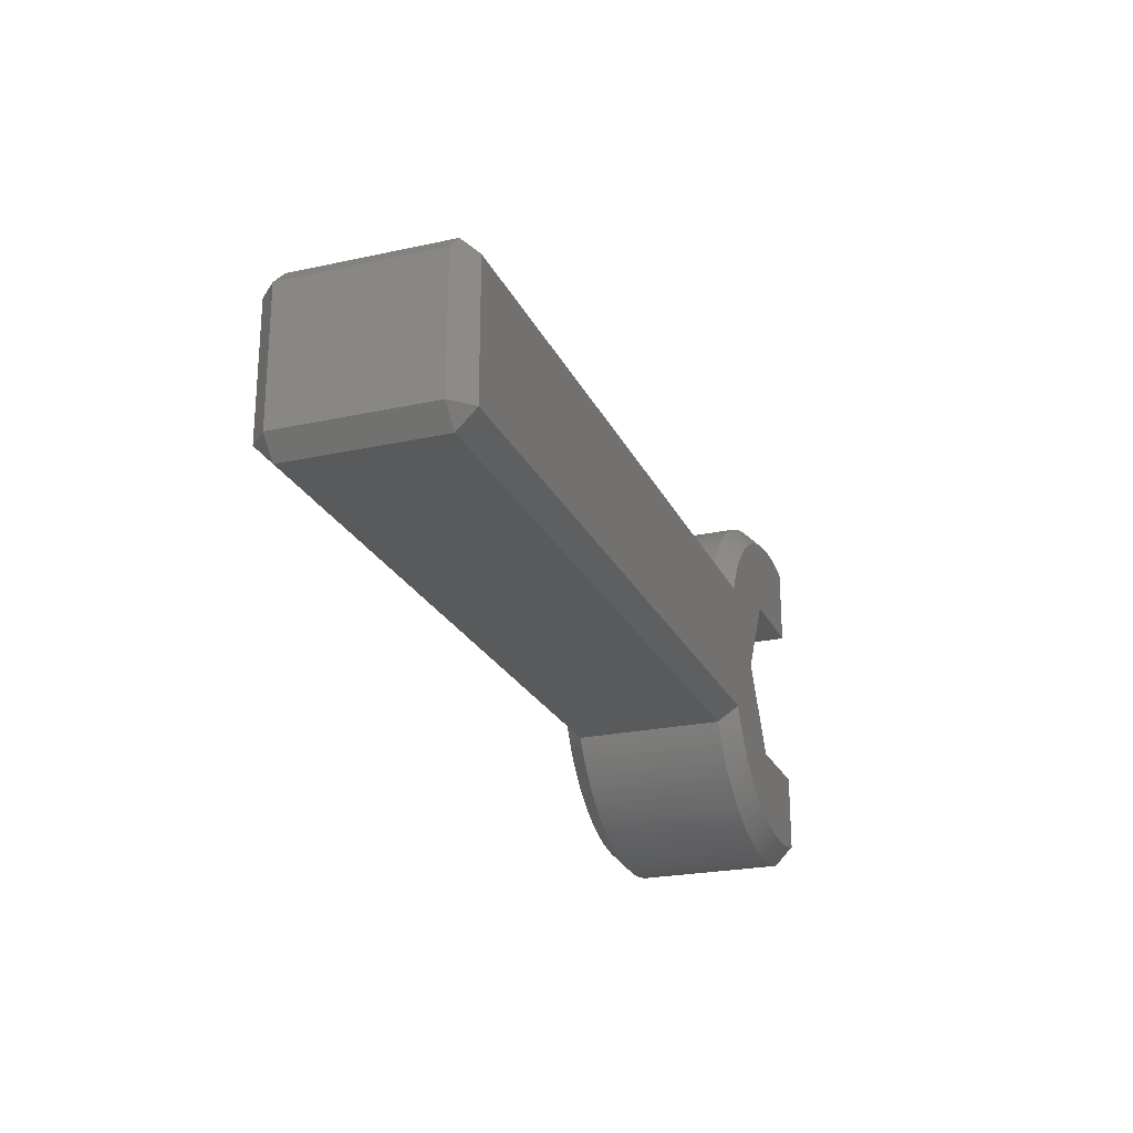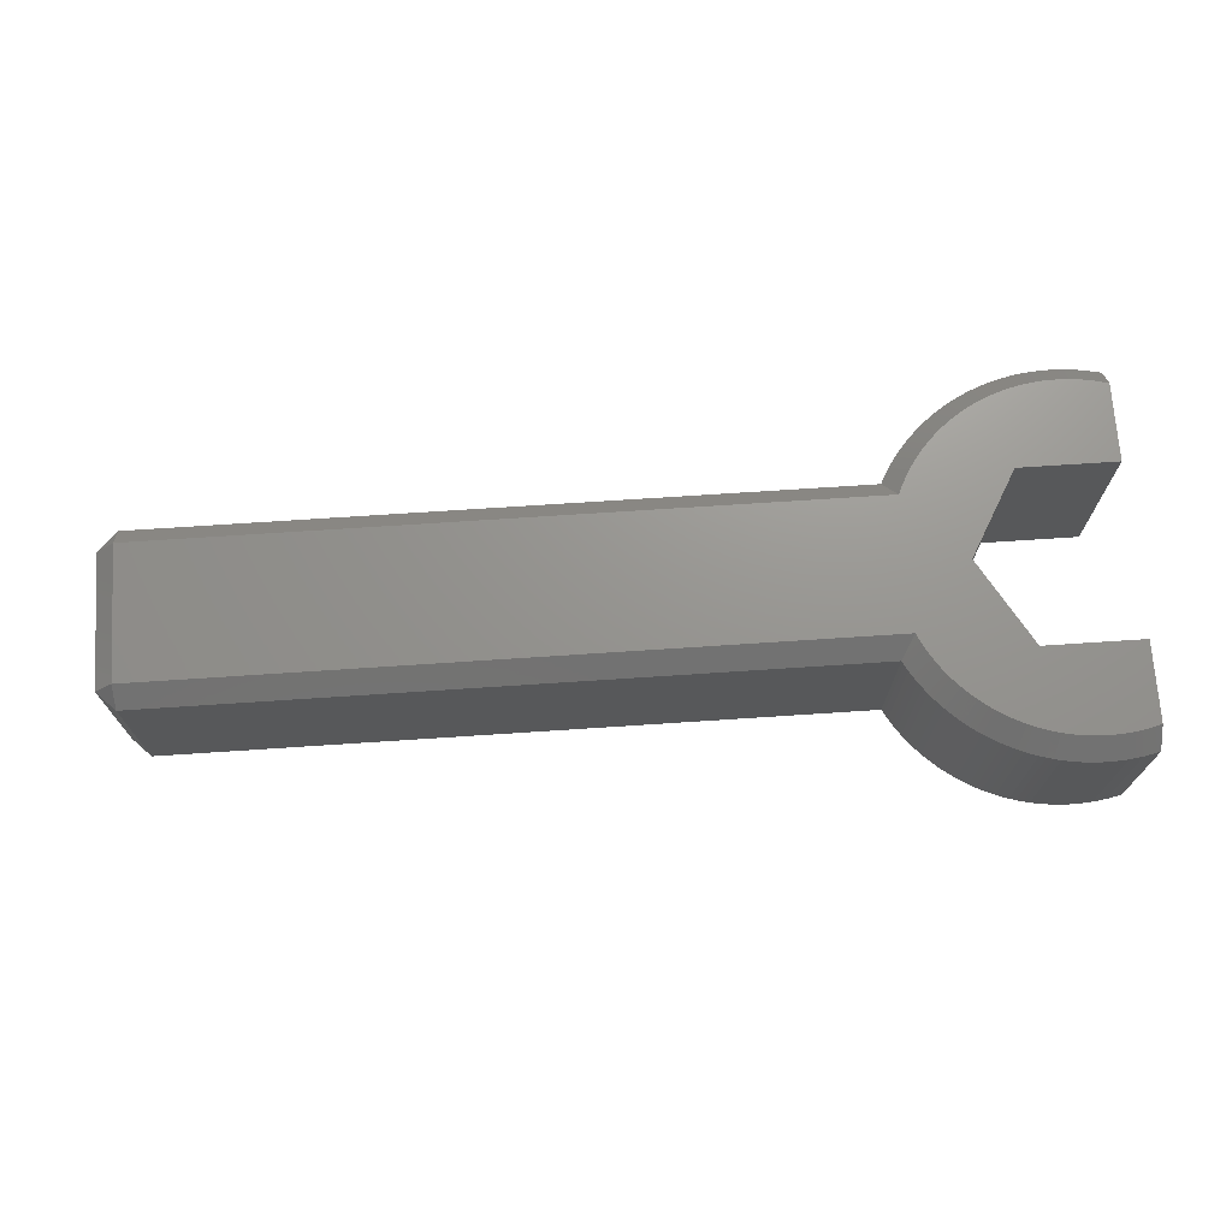
<metadata>
{"format":"stl","ext":"stl","renderer":"f3d","projection":"perspective","resolution":1024,"background":"white","views":[{"elev":-23.5,"azim":-69.8,"up":"+Y"},{"elev":70.9,"azim":-3.8,"up":"+Z"}]}
</metadata>
<code>
# stl→obj: 386 verts, 768 faces
v -21.28 -16.62 -15
v -24.27 -17.63 -12
v -21.84 -15.87 -15
v -16.62 -21.28 -15
v -19.28 -22.98 -12
v -17.36 -20.68 -15
v -26.49 14.08 -12
v -25.98 15 12
v -25.98 15 -12
v -26.49 14.08 12
v -24.87 -16.78 -12
v 1.047 -29.98 -12
v 0 -30 -12
v 0 -27 -15
v 0.9423 26.98 -15
v 0 27 -15
v 1.047 29.98 -12
v -23.64 -18.47 -12
v -23.64 18.47 12
v -24.27 17.63 12
v -21.28 16.62 15
v -20.07 -22.29 -12
v -18.07 -20.06 -15
v -22.9 14.31 -15
v -24.87 16.78 -12
v -22.38 15.1 -15
v 0 30 12
v 1.047 29.98 12
v 0 30 -12
v -10.98 24.67 15
v -13.15 26.96 12
v -11.84 24.27 15
v -12.68 -23.84 15
v -14.08 -26.49 12
v -11.84 -24.27 15
v 3.136 -29.84 -12
v 2.093 -29.93 -12
v 2.822 -26.85 -15
v -24.87 16.78 12
v -25.44 15.9 12
v -22.9 14.31 15
v 7.7 26.32 -14.58
v 7.442 25.95 -15
v 7.7 26.85 -14.06
v -23.38 13.5 15
v -23.84 12.68 15
v -9.235 -25.37 15
v -9.271 -28.53 12
v -8.343 -25.68 15
v -18.47 -23.64 12
v -19.28 -22.98 12
v -18.47 -23.64 -12
v -22.98 -19.28 -12
v -23.64 -18.47 12
v -22.98 -19.28 12
v -21.28 -16.62 15
v -20.68 -17.36 15
v -21.58 20.84 12
v -22.29 20.07 12
v -20.06 18.07 15
v -20.84 -21.58 -12
v -22.29 -20.07 -12
v -20.06 -18.07 -15
v -2.822 26.85 -15
v -3.758 26.74 -15
v -3.136 29.84 -12
v -17.36 -20.68 15
v -16.62 -21.28 15
v -21.84 15.87 15
v -15.9 25.44 -12
v -16.78 24.87 12
v -15.9 25.44 12
v -16.78 24.87 -12
v 0.9423 -26.98 -15
v -12.68 23.84 -15
v -14.08 26.49 -12
v -11.84 24.27 -15
v -24.67 -10.98 -15
v -26 -12.24 -13.26
v -25.41 -11.31 -14.19
v -13.5 -23.38 15
v 5.209 -29.54 -12
v 3.758 -26.74 -15
v 4.689 -26.59 -15
v -13.5 23.38 15
v -15 25.98 12
v -14.31 22.9 15
v 1.883 26.93 -15
v 2.093 29.93 -12
v -24.27 -11.84 15
v -26.49 -14.08 12
v -23.84 -12.68 15
v -18.76 -19.42 -15
v -24.87 -10.5 -15
v -21.84 15.87 -15
v -24.27 17.63 -12
v -8.343 -25.68 -15
v -9.271 -28.53 -12
v -9.235 -25.37 -15
v -21.58 -20.84 12
v -21.58 -20.84 -12
v -20.84 -21.58 12
v 7.258 29.11 -12
v 6.237 29.34 12
v 7.258 29.11 12
v 6.237 29.34 -12
v -25.98 -15 -12
v -26.49 -14.08 -12
v -23.38 -13.5 -15
v -25.41 -11.31 14.19
v -26 -12.24 13.26
v -24.67 -10.98 15
v -24.87 -10.5 15
v -10.98 24.67 -15
v -12.2 27.41 -12
v -10.11 25.03 -15
v 3.758 -26.74 15
v 2.822 -26.85 15
v 3.136 -29.84 12
v -18.76 19.42 -15
v -20.84 21.58 -12
v -18.07 20.06 -15
v -11.24 27.82 -12
v -10.26 28.19 -12
v -25.41 11.31 -14.19
v -26 12.24 -13.26
v -24.67 10.98 -15
v -19.28 22.98 12
v -20.07 22.29 12
v -18.07 20.06 15
v -7.442 -25.95 15
v -14.31 -22.9 15
v -16.78 -24.87 12
v -15.9 -25.44 12
v -15 -25.98 12
v -23.84 -12.68 -15
v -14.31 22.9 -15
v -6.532 26.2 -15
v -8.269 28.84 -12
v -7.258 29.11 -12
v -1.047 29.98 12
v -1.047 29.98 -12
v -21.28 16.62 -15
v -23.64 18.47 -12
v -22.98 19.28 -12
v 6.532 26.2 -15
v 7.7 27.97 -12.98
v -22.9 -14.31 15
v -25.98 -15 12
v -25.44 -15.9 12
v -10.26 -28.19 12
v -2.093 -29.93 -12
v -3.136 -29.84 -12
v -2.822 -26.85 -15
v -24.27 -17.63 12
v -14.08 26.49 12
v -16.62 21.28 -15
v -19.28 22.98 -12
v -18.47 23.64 -12
v -23.38 -13.5 15
v -20.06 -18.07 15
v -22.29 -20.07 12
v -22.38 -15.1 -15
v -22.9 -14.31 -15
v 7.258 -29.11 -12
v 6.237 -29.34 -12
v 6.532 -26.2 -15
v 7.7 -26.32 -14.58
v 7.442 -25.95 -15
v 7.7 -25.88 -15
v -13.5 23.38 -15
v -12.2 27.41 12
v -26.41 -12.88 12.62
v -26.79 -13.5 12
v -20.68 17.36 -15
v 5.209 29.54 -12
v 4.175 29.71 12
v 5.209 29.54 12
v 4.175 29.71 -12
v -25.44 15.9 -12
v -20.68 17.36 15
v -22.98 19.28 12
v -10.26 -28.19 -12
v -26.41 12.88 12.62
v -24.27 11.84 15
v -26.79 13.5 12
v -20.06 18.07 -15
v -21.58 20.84 -12
v -19.42 18.76 -15
v -20.07 22.29 -12
v -5.614 26.41 -15
v -6.237 29.34 -12
v -10.11 -25.03 -15
v -24.27 -11.84 -15
v -8.343 25.68 -15
v -9.271 28.53 -12
v -7.442 25.95 -15
v -26.79 -13.5 -12
v 5.614 26.41 -15
v -1.883 -26.93 -15
v -17.36 20.68 -15
v 4.175 -29.71 -12
v 5.209 -29.54 12
v 4.175 -29.71 12
v -23.84 12.68 -15
v -23.38 13.5 -15
v 5.614 -26.41 15
v 4.689 -26.59 15
v -11.24 -27.82 -12
v -19.42 -18.76 15
v 1.047 -29.98 12
v 0 -30 12
v -25.44 -15.9 -12
v -24.87 -16.78 12
v -1.047 -29.98 -12
v -0.9423 -26.98 -15
v -10.26 28.19 12
v -9.271 28.53 12
v 3.758 26.74 -15
v 2.822 26.85 -15
v 3.136 29.84 -12
v -15.87 -21.84 -15
v -17.63 -24.27 -12
v -5.209 -29.54 -12
v -4.175 -29.71 12
v -5.209 -29.54 12
v -4.175 -29.71 -12
v -20.68 -17.36 -15
v -1.883 26.93 -15
v -2.093 29.93 -12
v -7.258 -29.11 -12
v -8.269 -28.84 -12
v -6.532 -26.2 -15
v -26.41 -12.88 -12.62
v 1.883 -26.93 -15
v -17.63 24.27 -12
v -24.87 10.5 -15
v -12.2 -27.41 -12
v -13.15 -26.96 -12
v -10.98 -24.67 -15
v -22.29 20.07 -12
v -20.84 21.58 12
v -18.47 23.64 12
v -17.63 24.27 12
v 5.614 -26.41 -15
v -15 25.98 -12
v -4.175 29.71 -12
v -5.209 29.54 12
v -4.175 29.71 12
v -5.209 29.54 -12
v -0.9423 26.98 -15
v 3.136 29.84 12
v -7.442 -25.95 -15
v 7.7 -26.85 -14.06
v 7.7 -27.97 -12.98
v 6.532 26.2 15
v -5.614 -26.41 -15
v -4.689 -26.59 -15
v 7.7 28.99 -12
v 7.7 28.99 12
v -8.269 -28.84 12
v -11.84 -24.27 -15
v -22.38 15.1 15
v -17.63 -24.27 12
v -15.87 -21.84 15
v -22.38 -15.1 15
v -21.84 -15.87 15
v -10.11 -25.03 15
v -6.237 29.34 12
v -7.258 29.11 12
v -6.532 26.2 15
v -14.31 -22.9 -15
v -16.78 -24.87 -12
v -15.1 -22.38 -15
v 7.7 -28.99 -12
v -19.42 -18.76 -15
v -15 -25.98 -12
v -15.9 -25.44 -12
v -14.08 -26.49 -12
v -12.68 -23.84 -15
v -3.136 29.84 12
v -3.758 26.74 15
v -4.689 26.59 -15
v -24.67 10.98 15
v -26 12.24 13.26
v -25.41 11.31 14.19
v -11.24 27.82 12
v -5.614 -26.41 15
v -6.237 -29.34 12
v -1.883 -26.93 15
v -2.822 -26.85 15
v -2.093 -29.93 12
v -13.15 26.96 -12
v -15.1 22.38 -15
v -15.87 21.84 -15
v -13.5 -23.38 -15
v 2.093 29.93 12
v 4.689 26.59 -15
v -17.36 20.68 15
v -5.614 26.41 15
v -4.689 26.59 15
v -3.758 -26.74 -15
v 2.093 -29.93 12
v -26.41 12.88 -12.62
v -24.27 11.84 -15
v -26.79 13.5 -12
v -18.76 -19.42 15
v -18.07 -20.06 15
v -12.2 -27.41 12
v -11.24 -27.82 12
v -24.87 10.5 15
v -15.1 -22.38 15
v -9.235 25.37 -15
v -6.237 -29.34 -12
v -2.093 29.93 12
v -20.07 -22.29 12
v -0.9423 26.98 15
v -9.235 25.37 15
v -8.269 28.84 12
v -10.98 -24.67 15
v -13.15 -26.96 12
v -3.758 -26.74 15
v -15.87 21.84 15
v -16.62 21.28 15
v -4.689 -26.59 15
v -3.136 -29.84 12
v -7.442 25.95 15
v -7.258 -29.11 12
v 6.532 -26.2 15
v 6.237 -29.34 12
v 7.258 -29.11 12
v -10.11 25.03 15
v 7.7 -25.88 15
v 7.442 -25.95 15
v 7.7 -26.32 14.58
v 7.7 25.88 -15
v -18.76 19.42 15
v 0 -27 15
v -15.1 22.38 15
v 7.7 -26.85 14.06
v 2.822 26.85 15
v 3.758 26.74 15
v 7.7 -13.5 -15
v -7.794 -13.5 -15
v 7.7 13.5 -15
v -7.794 13.5 -15
v -15.59 0 -15
v -137 -10.5 -15
v -137 10.5 -15
v -1.883 26.93 15
v -1.047 -29.98 12
v -6.532 -26.2 15
v -19.42 18.76 15
v -2.822 26.85 15
v -0.9423 -26.98 15
v 4.689 26.59 15
v 5.614 26.41 15
v -8.343 25.68 15
v 7.7 26.85 14.06
v 7.7 27.97 12.98
v 7.442 25.95 15
v 0 27 15
v -12.68 23.84 15
v 0.9423 -26.98 15
v 0.9423 26.98 15
v 7.7 26.32 14.58
v 7.7 25.88 15
v 7.7 -27.97 12.98
v 7.7 -28.99 12
v 1.883 -26.93 15
v 1.883 26.93 15
v 7.7 13.5 15
v -7.794 13.5 15
v 7.7 -13.5 15
v -7.794 -13.5 15
v -15.59 0 15
v -137 10.5 15
v -137 -10.5 15
v -140 10.5 -12
v -137 13.5 12
v -137 13.5 -12
v -140 10.5 12
v -140 -10.5 12
v -137 -13.5 12
v -137 -13.5 -12
v -140 -10.5 -12
f 1 2 3
f 4 5 6
f 7 8 9
f 8 7 10
f 2 11 3
f 12 13 14
f 15 16 17
f 18 2 1
f 19 20 21
f 5 22 23
f 24 25 26
f 17 27 28
f 27 17 29
f 30 31 32
f 33 34 35
f 36 37 38
f 39 40 41
f 42 43 44
f 45 10 46
f 47 48 49
f 5 50 51
f 50 5 52
f 52 5 4
f 8 10 45
f 53 54 18
f 54 53 55
f 56 55 57
f 58 59 60
f 22 61 23
f 62 53 63
f 64 65 66
f 67 51 68
f 20 39 69
f 70 71 72
f 71 70 73
f 12 14 74
f 12 74 37
f 75 76 77
f 78 79 80
f 81 34 33
f 82 83 84
f 85 86 87
f 88 15 89
f 90 91 92
f 23 61 93
f 78 80 94
f 95 25 96
f 97 98 99
f 61 100 101
f 100 61 102
f 103 104 105
f 104 103 106
f 107 108 109
f 110 111 112
f 113 110 112
f 114 115 116
f 117 118 119
f 120 121 122
f 116 123 124
f 125 126 127
f 128 129 130
f 49 48 131
f 132 133 134
f 81 135 34
f 109 108 136
f 137 73 70
f 138 139 140
f 29 141 27
f 141 29 142
f 143 144 145
f 146 44 43
f 44 146 147
f 148 149 150
f 47 151 48
f 152 153 154
f 18 155 2
f 155 18 54
f 31 156 32
f 116 115 123
f 95 96 143
f 157 158 159
f 160 91 149
f 161 162 100
f 163 11 164
f 165 166 167
f 168 169 170
f 171 76 75
f 172 31 30
f 173 91 90
f 91 173 174
f 143 145 175
f 176 177 178
f 177 176 179
f 40 8 41
f 9 40 180
f 40 9 8
f 181 182 21
f 98 183 99
f 10 184 185
f 184 10 186
f 187 188 189
f 122 190 158
f 191 138 192
f 99 183 193
f 136 108 194
f 195 196 197
f 108 174 198
f 174 108 91
f 146 199 106
f 146 106 103
f 21 20 69
f 152 154 200
f 201 158 157
f 202 203 204
f 203 202 82
f 62 55 53
f 55 62 162
f 36 38 83
f 205 7 206
f 207 208 203
f 161 55 162
f 183 209 193
f 161 100 210
f 13 211 212
f 211 13 12
f 11 150 213
f 150 11 214
f 164 107 109
f 215 152 216
f 196 217 218
f 217 196 124
f 53 18 1
f 219 220 221
f 222 223 4
f 183 48 151
f 48 183 98
f 224 225 226
f 225 224 227
f 228 53 1
f 213 107 164
f 107 91 108
f 91 107 149
f 229 64 230
f 206 9 24
f 143 96 144
f 111 90 112
f 90 111 173
f 231 232 233
f 24 9 180
f 175 145 187
f 194 79 78
f 79 194 234
f 108 234 194
f 234 108 198
f 37 74 235
f 157 159 236
f 237 125 127
f 238 239 240
f 145 59 241
f 59 145 182
f 190 242 129
f 242 190 121
f 236 243 244
f 243 236 159
f 122 121 190
f 241 58 188
f 58 241 59
f 24 180 25
f 25 20 96
f 20 25 39
f 36 204 119
f 204 36 202
f 138 140 192
f 82 84 245
f 166 245 167
f 246 72 86
f 72 246 70
f 137 70 246
f 171 246 76
f 247 248 249
f 248 247 250
f 251 230 142
f 65 247 66
f 229 230 251
f 179 252 177
f 252 179 221
f 232 98 253
f 167 254 255
f 254 167 169
f 105 104 256
f 224 257 258
f 37 235 38
f 220 89 221
f 259 105 260
f 105 259 103
f 131 48 261
f 191 192 250
f 240 239 262
f 65 250 247
f 144 182 145
f 182 144 19
f 41 8 45
f 69 39 263
f 68 264 265
f 46 10 185
f 266 214 267
f 268 151 47
f 253 98 97
f 269 270 271
f 189 121 120
f 121 189 188
f 272 273 274
f 122 158 201
f 26 25 95
f 165 255 275
f 255 165 167
f 6 5 23
f 101 62 63
f 61 276 93
f 276 61 101
f 2 214 11
f 214 2 155
f 223 133 264
f 133 223 273
f 277 278 272
f 278 135 134
f 135 278 277
f 233 232 253
f 213 149 107
f 149 213 150
f 11 213 164
f 60 182 181
f 262 279 280
f 281 249 282
f 276 101 63
f 283 250 65
f 16 142 29
f 17 16 29
f 72 71 87
f 284 285 286
f 123 172 287
f 172 123 115
f 288 289 226
f 188 242 121
f 242 188 58
f 185 285 284
f 285 185 184
f 96 19 144
f 19 96 20
f 290 291 292
f 273 223 222
f 283 191 250
f 3 11 163
f 64 66 230
f 106 178 104
f 178 106 176
f 115 31 172
f 31 115 293
f 219 221 179
f 294 73 137
f 137 246 171
f 157 236 295
f 279 277 296
f 89 15 17
f 221 297 252
f 297 221 89
f 199 298 176
f 160 149 148
f 299 128 130
f 248 300 301
f 302 224 258
f 197 196 139
f 296 277 272
f 37 119 303
f 119 37 36
f 267 214 155
f 304 7 305
f 7 304 306
f 98 261 48
f 261 98 232
f 227 224 302
f 166 82 245
f 117 119 204
f 307 102 308
f 268 309 310
f 284 286 311
f 312 133 132
f 114 293 115
f 220 88 89
f 116 124 313
f 295 236 73
f 295 73 294
f 63 53 228
f 314 226 289
f 226 314 224
f 101 162 62
f 162 101 100
f 52 264 50
f 264 52 223
f 223 52 4
f 206 7 9
f 197 139 138
f 278 273 272
f 263 39 41
f 280 279 296
f 126 305 127
f 305 126 304
f 251 142 16
f 306 10 7
f 10 306 186
f 57 55 161
f 230 281 315
f 281 230 66
f 293 156 31
f 156 293 76
f 187 241 188
f 187 145 241
f 308 316 51
f 182 19 21
f 210 102 307
f 102 210 100
f 180 39 25
f 39 180 40
f 148 214 266
f 305 7 205
f 313 196 195
f 76 86 156
f 86 76 246
f 141 315 317
f 313 124 196
f 250 269 248
f 269 250 192
f 218 217 318
f 124 287 217
f 287 124 123
f 139 218 319
f 218 139 196
f 199 176 106
f 89 28 297
f 28 89 17
f 92 91 160
f 320 321 309
f 320 309 268
f 129 242 130
f 322 226 225
f 274 273 222
f 323 244 324
f 325 288 226
f 148 150 214
f 291 322 326
f 308 51 67
f 279 321 34
f 321 279 239
f 12 303 211
f 303 12 37
f 202 36 83
f 202 83 82
f 271 319 327
f 322 225 326
f 232 328 261
f 328 232 231
f 325 226 322
f 209 151 310
f 151 209 183
f 193 238 240
f 209 238 193
f 277 34 135
f 34 277 279
f 273 134 133
f 134 273 278
f 249 248 282
f 268 310 151
f 329 330 331
f 156 86 85
f 61 316 102
f 316 61 22
f 158 129 128
f 129 158 190
f 332 172 30
f 77 293 114
f 77 76 293
f 59 182 60
f 71 244 323
f 333 334 335
f 66 249 281
f 249 66 247
f 265 133 312
f 192 270 269
f 270 192 140
f 298 219 176
f 176 219 179
f 336 43 42
f 147 103 259
f 103 147 146
f 130 242 337
f 265 264 133
f 338 212 211
f 339 71 323
f 335 334 340
f 252 341 342
f 267 155 56
f 56 54 55
f 56 155 54
f 169 343 170
f 167 343 169
f 245 343 167
f 84 343 245
f 83 343 84
f 38 343 83
f 235 343 38
f 74 343 235
f 14 343 74
f 344 14 216
f 344 216 200
f 344 200 154
f 344 154 302
f 344 302 258
f 344 258 257
f 344 257 233
f 344 233 253
f 14 344 343
f 97 344 253
f 99 344 97
f 193 344 99
f 240 344 193
f 262 344 240
f 280 344 262
f 296 344 280
f 272 344 296
f 274 344 272
f 222 344 274
f 4 344 222
f 345 43 336
f 345 146 43
f 345 199 146
f 345 298 199
f 345 219 298
f 345 220 219
f 345 88 220
f 345 15 88
f 345 16 15
f 346 16 345
f 16 346 251
f 251 346 229
f 229 346 64
f 64 346 65
f 65 346 283
f 283 346 191
f 191 346 138
f 138 346 197
f 346 195 197
f 346 313 195
f 346 116 313
f 346 114 116
f 346 77 114
f 346 75 77
f 346 171 75
f 346 137 171
f 346 294 137
f 206 346 347
f 346 295 294
f 6 344 4
f 23 344 6
f 346 157 295
f 93 344 23
f 346 201 157
f 276 344 93
f 346 122 201
f 63 344 276
f 346 120 122
f 228 344 63
f 346 189 120
f 1 344 228
f 346 187 189
f 3 344 1
f 346 175 187
f 163 344 3
f 346 143 175
f 164 344 163
f 346 95 143
f 109 344 164
f 346 26 95
f 344 109 347
f 346 24 26
f 136 347 109
f 346 206 24
f 194 347 136
f 347 205 206
f 78 347 194
f 347 305 205
f 94 347 78
f 347 127 305
f 237 347 94
f 347 237 127
f 348 237 94
f 237 348 349
f 35 321 320
f 317 315 350
f 270 319 271
f 152 351 292
f 351 152 215
f 153 302 154
f 308 102 316
f 352 328 289
f 238 310 309
f 310 238 209
f 132 135 81
f 239 279 262
f 353 58 60
f 118 303 119
f 86 72 87
f 22 51 316
f 51 22 5
f 68 50 264
f 68 51 50
f 208 117 203
f 281 282 354
f 159 128 243
f 128 159 158
f 355 292 351
f 282 248 301
f 142 315 141
f 315 142 230
f 140 319 270
f 319 140 139
f 338 351 212
f 242 353 337
f 353 242 58
f 217 287 332
f 252 297 341
f 178 342 356
f 104 357 256
f 327 218 358
f 243 128 324
f 290 292 355
f 132 134 135
f 254 169 168
f 166 331 330
f 331 166 165
f 318 217 332
f 256 359 360
f 359 256 361
f 35 34 321
f 355 351 338
f 82 330 203
f 330 82 166
f 287 172 332
f 216 152 200
f 215 212 351
f 212 215 13
f 352 261 328
f 131 261 352
f 314 233 257
f 224 314 257
f 239 309 321
f 309 239 238
f 362 141 317
f 104 178 357
f 363 156 85
f 73 244 71
f 244 73 236
f 319 218 327
f 329 207 330
f 244 243 324
f 324 128 299
f 288 352 289
f 364 338 211
f 28 365 297
f 303 364 211
f 32 156 363
f 87 71 339
f 366 361 367
f 315 281 354
f 248 269 300
f 291 326 292
f 14 215 216
f 13 215 14
f 153 292 326
f 292 153 152
f 231 289 328
f 289 231 314
f 314 231 233
f 358 218 318
f 359 361 366
f 269 271 300
f 105 360 260
f 360 105 256
f 329 340 334
f 340 329 368
f 315 354 350
f 368 331 369
f 331 368 329
f 178 356 357
f 207 203 330
f 27 141 362
f 203 117 204
f 370 364 303
f 118 370 303
f 153 227 302
f 227 326 225
f 326 227 153
f 177 252 342
f 165 369 331
f 369 165 275
f 177 342 178
f 297 371 341
f 27 362 28
f 28 362 365
f 297 365 371
f 361 372 367
f 256 372 361
f 357 372 256
f 356 372 357
f 342 372 356
f 341 372 342
f 371 372 341
f 365 372 371
f 362 372 365
f 373 362 317
f 373 317 350
f 373 350 354
f 373 354 282
f 373 282 301
f 373 301 300
f 373 300 271
f 373 271 327
f 362 373 372
f 358 373 327
f 318 373 358
f 332 373 318
f 30 373 332
f 32 373 30
f 363 373 32
f 85 373 363
f 87 373 85
f 339 373 87
f 323 373 339
f 324 373 323
f 374 334 333
f 374 329 334
f 374 207 329
f 374 208 207
f 374 117 208
f 374 118 117
f 374 370 118
f 374 364 370
f 374 338 364
f 375 338 374
f 338 375 355
f 355 375 290
f 290 375 291
f 291 375 322
f 322 375 325
f 325 375 288
f 288 375 352
f 352 375 131
f 375 49 131
f 375 47 49
f 375 268 47
f 375 320 268
f 375 35 320
f 375 33 35
f 375 81 33
f 375 132 81
f 375 312 132
f 160 375 376
f 375 265 312
f 299 373 324
f 130 373 299
f 375 68 265
f 337 373 130
f 375 67 68
f 353 373 337
f 375 308 67
f 60 373 353
f 375 307 308
f 181 373 60
f 375 210 307
f 21 373 181
f 375 161 210
f 69 373 21
f 375 57 161
f 263 373 69
f 375 56 57
f 41 373 263
f 375 267 56
f 45 373 41
f 375 266 267
f 373 45 376
f 375 148 266
f 46 376 45
f 375 160 148
f 185 376 46
f 376 92 160
f 284 376 185
f 376 90 92
f 311 376 284
f 376 112 90
f 113 376 311
f 376 113 112
f 377 113 311
f 113 377 378
f 343 375 374
f 375 343 344
f 346 372 373
f 372 346 345
f 376 346 373
f 346 376 347
f 375 347 376
f 347 375 344
f 372 260 360
f 260 372 259
f 372 360 359
f 345 259 372
f 372 359 366
f 259 345 147
f 372 366 367
f 147 345 44
f 44 345 42
f 42 345 336
f 335 374 333
f 340 374 335
f 368 374 340
f 343 168 170
f 369 374 368
f 343 254 168
f 374 369 343
f 343 255 254
f 275 343 369
f 343 275 255
f 379 380 381
f 380 379 382
f 383 377 382
f 377 383 378
f 306 380 186
f 380 306 381
f 349 306 304
f 349 304 126
f 349 126 125
f 349 125 237
f 306 349 381
f 380 382 377
f 378 383 384
f 385 174 384
f 174 385 198
f 378 110 113
f 378 111 110
f 378 173 111
f 174 378 384
f 378 174 173
f 348 379 349
f 379 348 386
f 286 377 311
f 285 377 286
f 184 377 285
f 186 377 184
f 377 186 380
f 385 383 386
f 383 385 384
f 385 386 348
f 386 382 379
f 382 386 383
f 349 379 381
f 348 198 385
f 198 348 234
f 234 348 79
f 79 348 80
f 80 348 94

</code>
